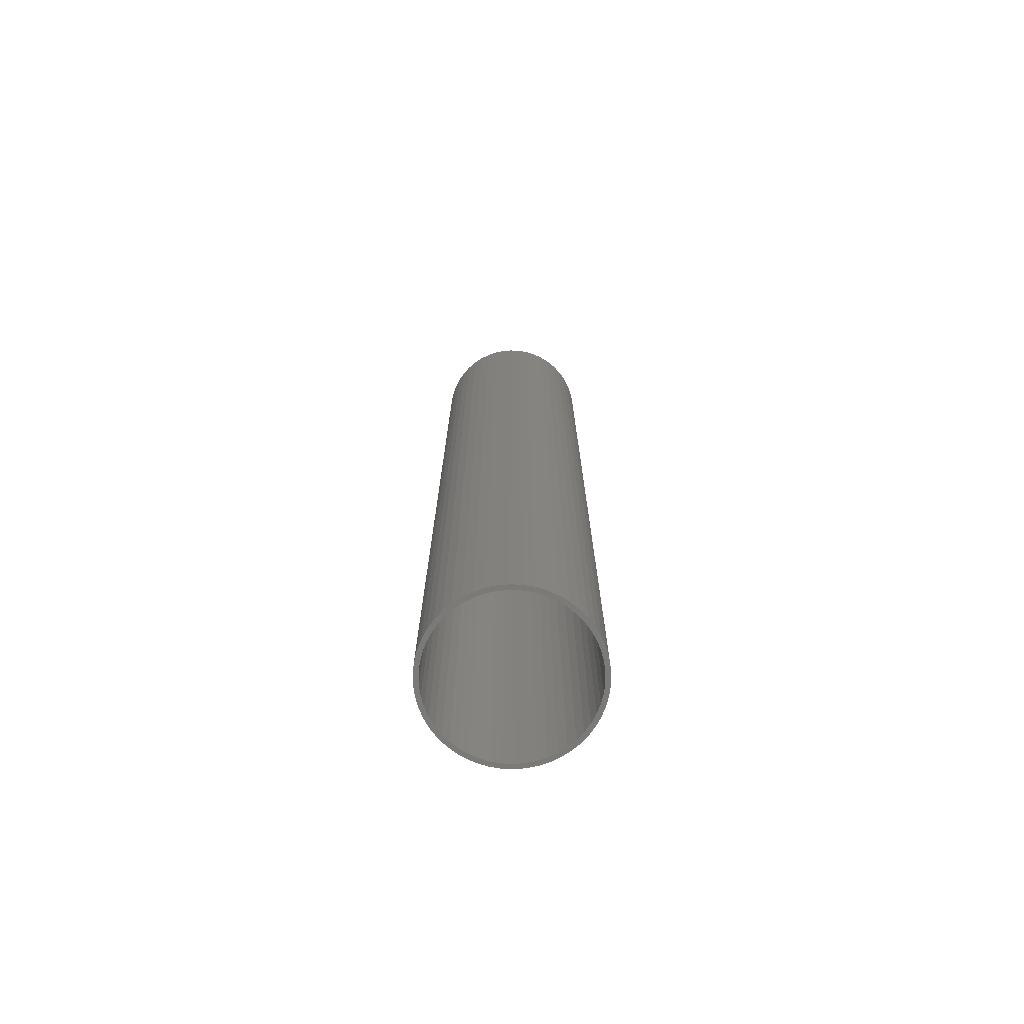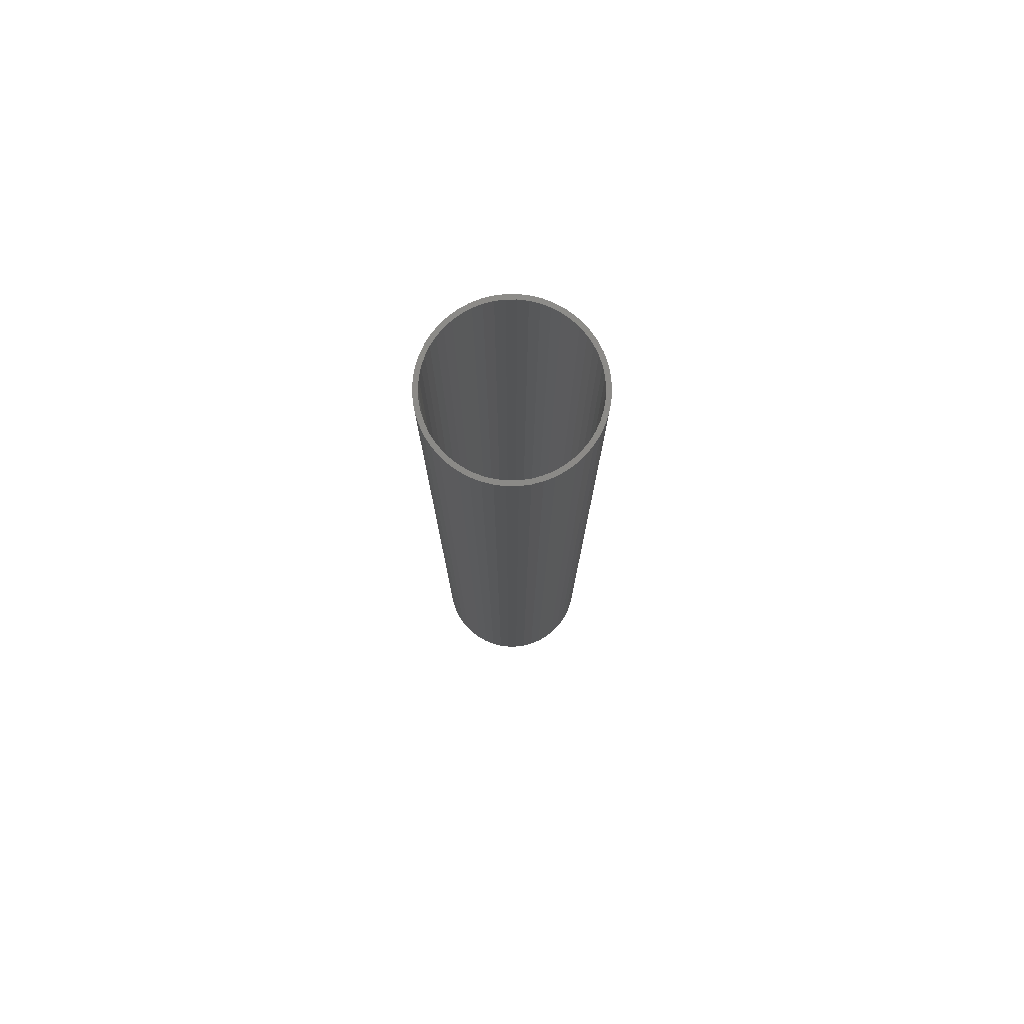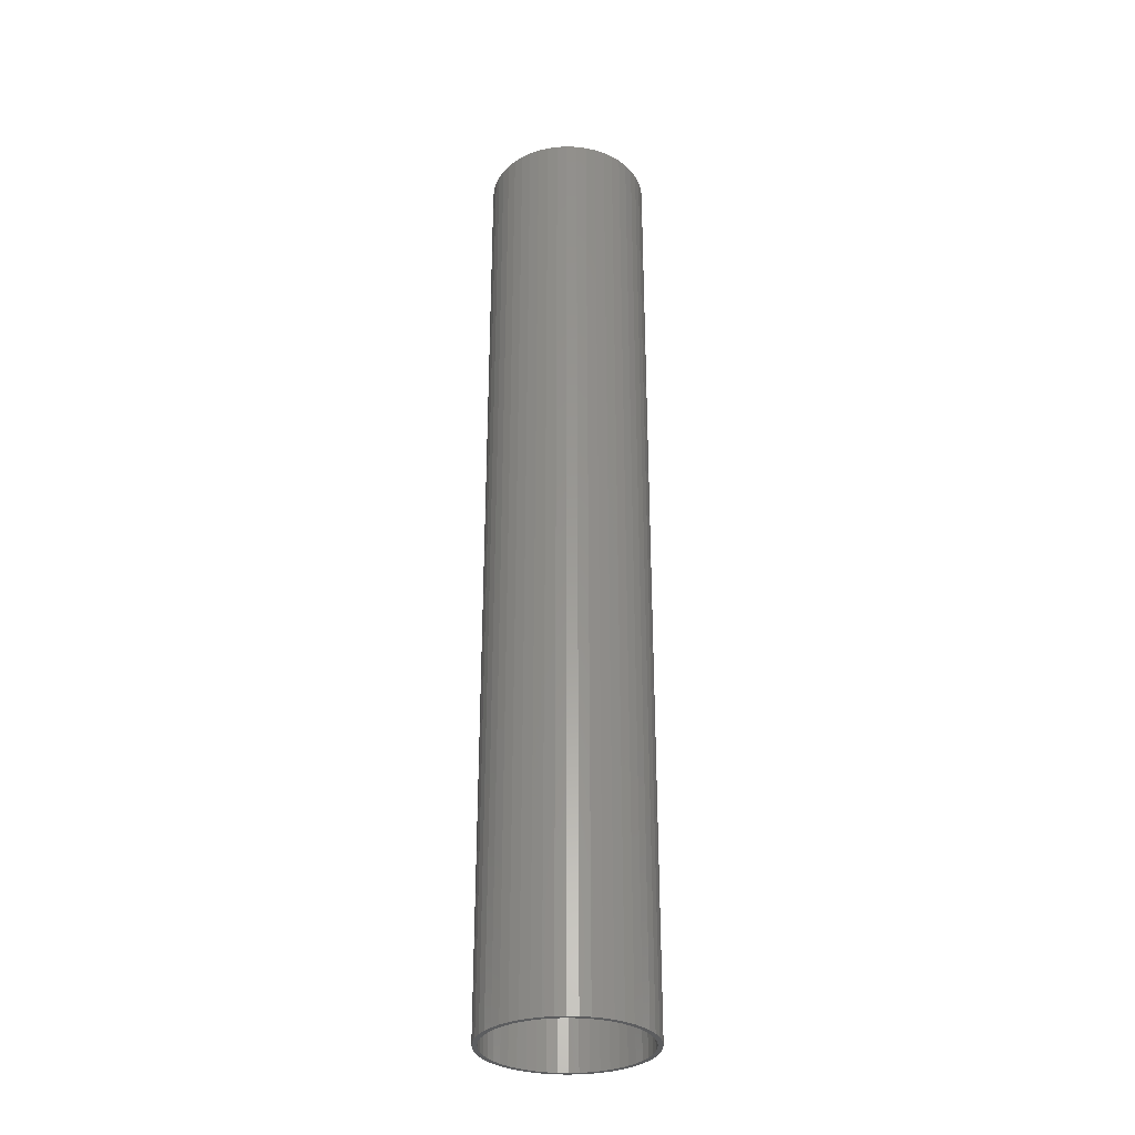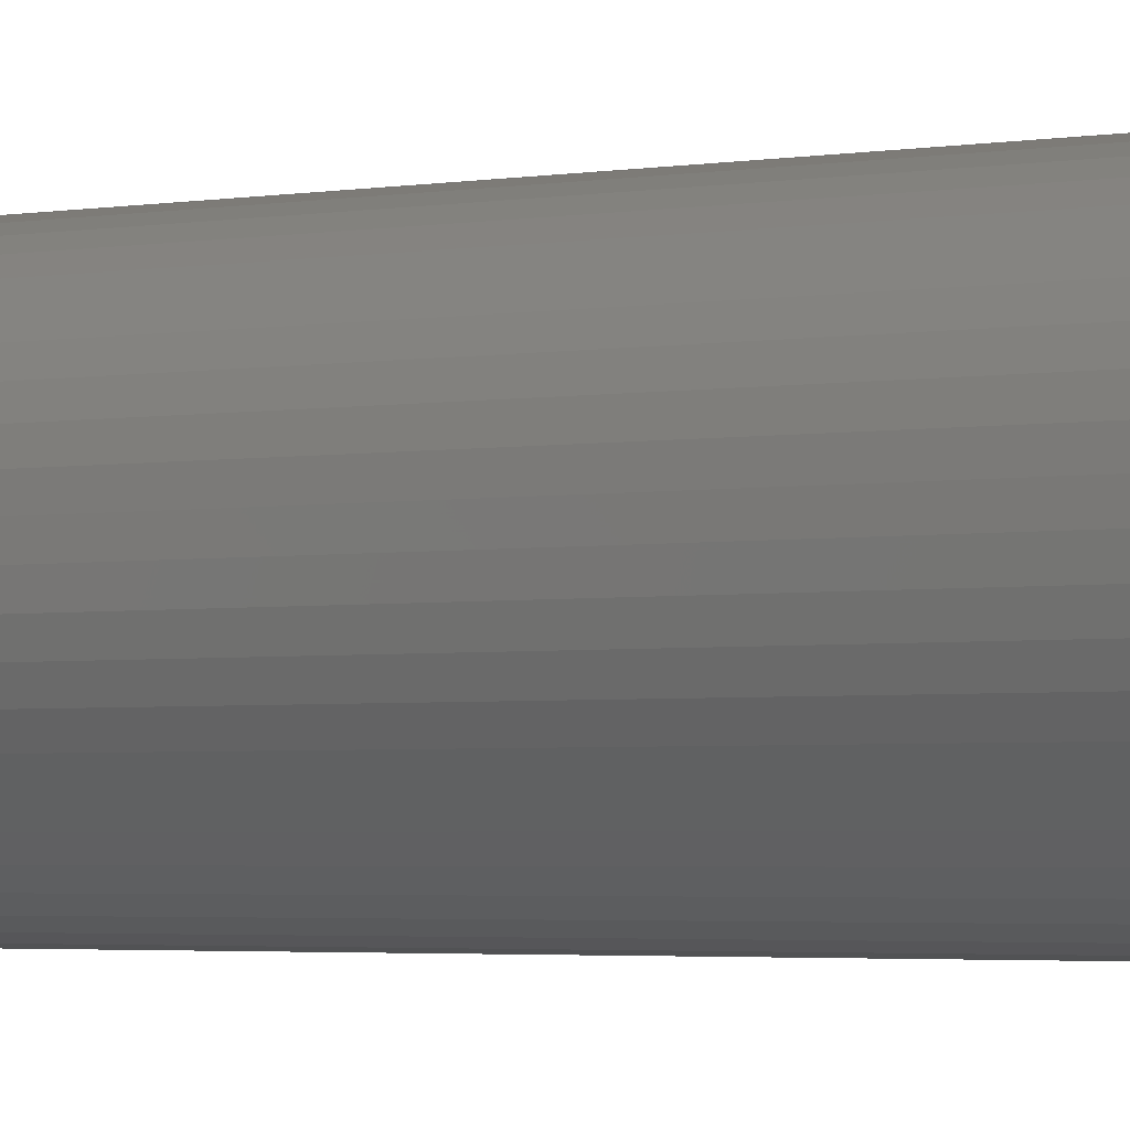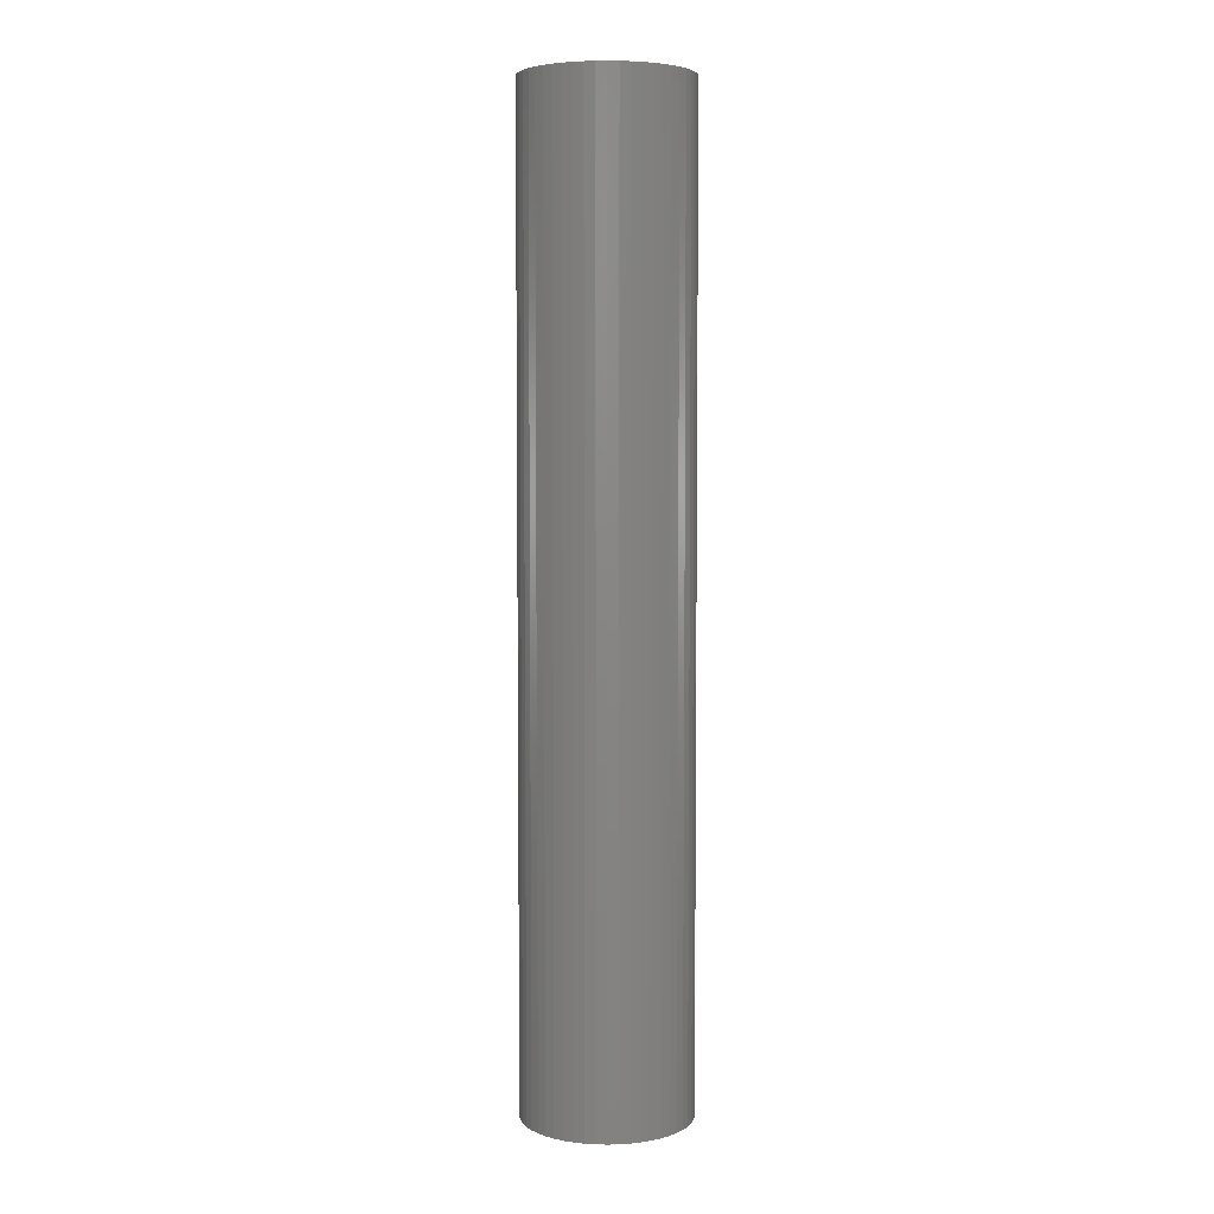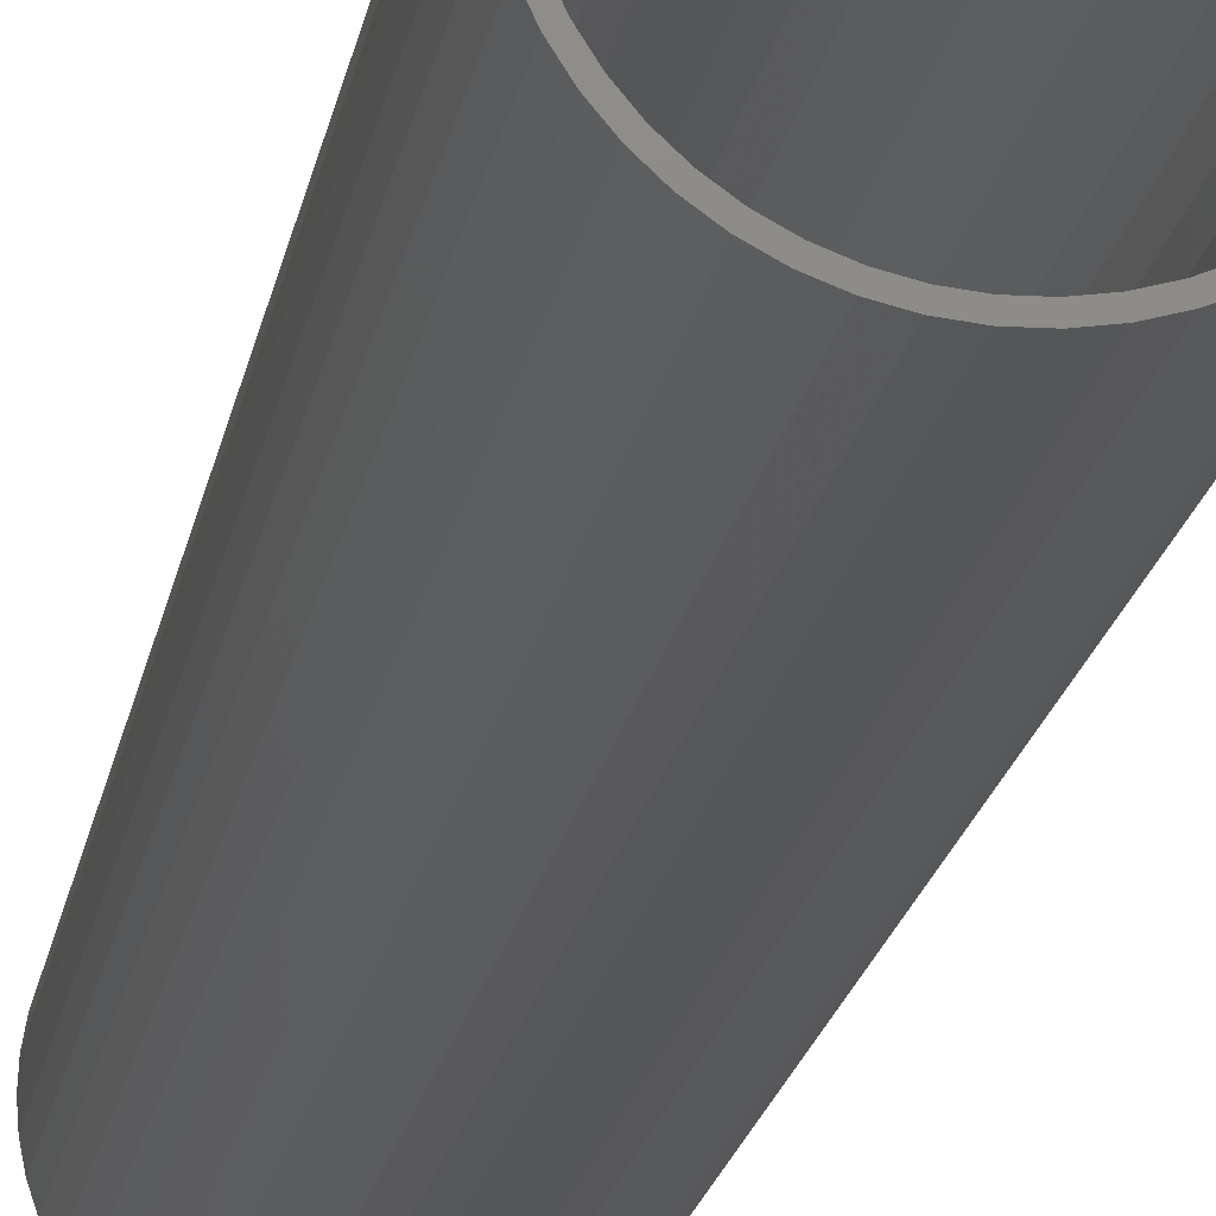
<metadata>
{"format":"stl","ext":"stl","renderer":"f3d","projection":"perspective","resolution":1024,"background":"white","views":[{"elev":-73.3,"azim":-125.0,"up":"+Z"},{"elev":77.8,"azim":21.3,"up":"+Z"},{"elev":-31.1,"azim":126.5,"up":"+Z"},{"elev":-1.8,"azim":134.3,"up":"+Y"},{"elev":5.1,"azim":-75.9,"up":"+Z"},{"elev":-14.7,"azim":-7.4,"up":"+Y"}]}
</metadata>
<code>
# stl→obj: 200 verts, 400 faces
v 8.5 0 49.5
v 8.433 1.065 -49.5
v 8.433 1.065 49.5
v 8.5 0 -49.5
v -8.5 0 -49.5
v -8.433 1.065 49.5
v -8.433 1.065 -49.5
v -8.5 0 49.5
v 0.5337 8.483 -49.5
v -0.5337 8.483 49.5
v 0.5337 8.483 49.5
v -0.5337 8.483 -49.5
v -0.5337 -8.483 -49.5
v 0.5337 -8.483 49.5
v -0.5337 -8.483 49.5
v 0.5337 -8.483 -49.5
v 6.196 5.819 -49.5
v 5.418 6.549 49.5
v 6.196 5.819 49.5
v 5.418 6.549 -49.5
v -5.418 6.549 -49.5
v -6.196 5.819 49.5
v -5.418 6.549 49.5
v -6.196 5.819 -49.5
v -2.627 8.084 -49.5
v -3.619 7.691 49.5
v -2.627 8.084 49.5
v -3.619 7.691 -49.5
v 7.903 3.129 49.5
v 7.449 4.095 -49.5
v 7.449 4.095 49.5
v 7.903 3.129 -49.5
v 3.619 7.691 -49.5
v 2.627 8.084 49.5
v 3.619 7.691 49.5
v 2.627 8.084 -49.5
v 1.593 8.349 49.5
v 1.593 8.349 -49.5
v 4.555 7.177 -49.5
v 4.555 7.177 49.5
v -7.903 3.129 -49.5
v -7.449 4.095 49.5
v -7.449 4.095 -49.5
v -7.903 3.129 49.5
v 8 0 49.5
v 7.937 1.003 49.5
v 8.233 2.114 49.5
v 8.433 -1.065 49.5
v 7.937 -1.003 49.5
v 7.749 1.99 49.5
v 7.438 2.945 49.5
v 7.01 3.854 49.5
v 6.877 4.996 49.5
v 6.472 4.702 49.5
v 5.832 5.476 49.5
v 5.099 6.164 49.5
v 4.287 6.755 49.5
v 3.406 7.239 49.5
v 2.472 7.608 49.5
v 1.499 7.858 49.5
v 0.5023 7.984 49.5
v -0.5023 7.984 49.5
v -1.499 7.858 49.5
v -1.593 8.349 49.5
v -2.472 7.608 49.5
v -3.406 7.239 49.5
v -4.287 6.755 49.5
v -4.555 7.177 49.5
v -5.099 6.164 49.5
v -5.832 5.476 49.5
v -6.472 4.702 49.5
v -6.877 4.996 49.5
v -7.01 3.854 49.5
v -7.438 2.945 49.5
v -7.749 1.99 49.5
v -8.233 2.114 49.5
v -7.937 1.003 49.5
v 8.233 -2.114 49.5
v 7.749 -1.99 49.5
v 7.903 -3.129 49.5
v 7.438 -2.945 49.5
v 7.449 -4.095 49.5
v 7.01 -3.854 49.5
v 6.877 -4.996 49.5
v 6.472 -4.702 49.5
v 6.196 -5.819 49.5
v 5.832 -5.476 49.5
v 5.418 -6.549 49.5
v 5.099 -6.164 49.5
v 4.555 -7.177 49.5
v 4.287 -6.755 49.5
v 3.619 -7.691 49.5
v 3.406 -7.239 49.5
v 2.627 -8.084 49.5
v 2.472 -7.608 49.5
v 1.593 -8.349 49.5
v 1.499 -7.858 49.5
v 0.5023 -7.984 49.5
v -0.5023 -7.984 49.5
v -1.499 -7.858 49.5
v -1.593 -8.349 49.5
v -2.472 -7.608 49.5
v -2.627 -8.084 49.5
v -3.406 -7.239 49.5
v -3.619 -7.691 49.5
v -4.287 -6.755 49.5
v -4.555 -7.177 49.5
v -5.099 -6.164 49.5
v -5.418 -6.549 49.5
v -5.832 -5.476 49.5
v -6.196 -5.819 49.5
v -6.472 -4.702 49.5
v -6.877 -4.996 49.5
v -7.01 -3.854 49.5
v -7.449 -4.095 49.5
v -7.438 -2.945 49.5
v -7.903 -3.129 49.5
v -7.749 -1.99 49.5
v -8.233 -2.114 49.5
v -7.937 -1.003 49.5
v -8.433 -1.065 49.5
v -8 0 49.5
v -1.593 8.349 -49.5
v 8 0 -49.5
v 8.433 -1.065 -49.5
v 7.937 -1.003 -49.5
v 8.233 -2.114 -49.5
v 7.937 1.003 -49.5
v 7.749 -1.99 -49.5
v 7.903 -3.129 -49.5
v 7.438 -2.945 -49.5
v 7.449 -4.095 -49.5
v 7.01 -3.854 -49.5
v 6.877 -4.996 -49.5
v 6.472 -4.702 -49.5
v 6.196 -5.819 -49.5
v 5.832 -5.476 -49.5
v 5.418 -6.549 -49.5
v 5.099 -6.164 -49.5
v 4.555 -7.177 -49.5
v 4.287 -6.755 -49.5
v 3.619 -7.691 -49.5
v 3.406 -7.239 -49.5
v 2.627 -8.084 -49.5
v 2.472 -7.608 -49.5
v 1.593 -8.349 -49.5
v 1.499 -7.858 -49.5
v 0.5023 -7.984 -49.5
v -0.5023 -7.984 -49.5
v -1.499 -7.858 -49.5
v -1.593 -8.349 -49.5
v -2.472 -7.608 -49.5
v -2.627 -8.084 -49.5
v -3.406 -7.239 -49.5
v -3.619 -7.691 -49.5
v -4.287 -6.755 -49.5
v -4.555 -7.177 -49.5
v -5.099 -6.164 -49.5
v -5.418 -6.549 -49.5
v -5.832 -5.476 -49.5
v -6.196 -5.819 -49.5
v -6.472 -4.702 -49.5
v -6.877 -4.996 -49.5
v -7.01 -3.854 -49.5
v -7.449 -4.095 -49.5
v -7.438 -2.945 -49.5
v -7.903 -3.129 -49.5
v -7.749 -1.99 -49.5
v -8.233 -2.114 -49.5
v -7.937 -1.003 -49.5
v -8.433 -1.065 -49.5
v 8.233 2.114 -49.5
v 7.749 1.99 -49.5
v 7.438 2.945 -49.5
v 7.01 3.854 -49.5
v 6.877 4.996 -49.5
v 6.472 4.702 -49.5
v 5.832 5.476 -49.5
v 5.099 6.164 -49.5
v 4.287 6.755 -49.5
v 3.406 7.239 -49.5
v 2.472 7.608 -49.5
v 1.499 7.858 -49.5
v 0.5023 7.984 -49.5
v -0.5023 7.984 -49.5
v -1.499 7.858 -49.5
v -2.472 7.608 -49.5
v -3.406 7.239 -49.5
v -4.287 6.755 -49.5
v -4.555 7.177 -49.5
v -5.099 6.164 -49.5
v -5.832 5.476 -49.5
v -6.472 4.702 -49.5
v -6.877 4.996 -49.5
v -7.01 3.854 -49.5
v -7.438 2.945 -49.5
v -7.749 1.99 -49.5
v -8.233 2.114 -49.5
v -7.937 1.003 -49.5
v -8 0 -49.5
f 1 2 3
f 2 1 4
f 5 6 7
f 6 5 8
f 9 10 11
f 10 9 12
f 13 14 15
f 14 13 16
f 17 18 19
f 18 17 20
f 21 22 23
f 22 21 24
f 25 26 27
f 26 25 28
f 29 30 31
f 30 29 32
f 33 34 35
f 34 33 36
f 36 37 34
f 37 36 38
f 39 35 40
f 35 39 33
f 41 42 43
f 42 41 44
f 45 1 3
f 46 3 47
f 1 45 48
f 49 48 45
f 3 46 45
f 50 47 29
f 47 50 46
f 51 29 31
f 29 51 50
f 31 52 51
f 53 52 31
f 53 54 52
f 19 54 53
f 19 55 54
f 18 55 19
f 18 56 55
f 40 56 18
f 40 57 56
f 35 57 40
f 35 58 57
f 34 58 35
f 34 59 58
f 37 59 34
f 37 60 59
f 11 60 37
f 11 61 60
f 11 62 61
f 10 62 11
f 10 63 62
f 64 63 10
f 64 65 63
f 27 65 64
f 27 66 65
f 26 66 27
f 26 67 66
f 68 67 26
f 68 69 67
f 23 69 68
f 23 70 69
f 22 70 23
f 22 71 70
f 72 71 22
f 72 73 71
f 42 73 72
f 73 42 74
f 44 74 42
f 74 44 75
f 76 75 44
f 75 76 77
f 6 77 76
f 48 49 78
f 79 78 49
f 78 79 80
f 81 80 79
f 80 81 82
f 83 82 81
f 83 84 82
f 85 84 83
f 85 86 84
f 87 86 85
f 87 88 86
f 89 88 87
f 89 90 88
f 91 90 89
f 91 92 90
f 93 92 91
f 93 94 92
f 95 94 93
f 95 96 94
f 97 96 95
f 97 14 96
f 98 14 97
f 99 14 98
f 99 15 14
f 100 15 99
f 100 101 15
f 102 101 100
f 102 103 101
f 104 103 102
f 104 105 103
f 106 105 104
f 106 107 105
f 108 107 106
f 108 109 107
f 110 109 108
f 110 111 109
f 112 111 110
f 112 113 111
f 114 113 112
f 115 114 116
f 114 115 113
f 117 116 118
f 116 117 115
f 119 118 120
f 121 120 122
f 77 6 122
f 118 119 117
f 8 122 6
f 120 121 119
f 122 8 121
f 12 64 10
f 64 12 123
f 124 4 125
f 126 125 127
f 4 124 2
f 128 2 124
f 125 126 124
f 129 127 130
f 127 129 126
f 131 130 132
f 130 131 129
f 132 133 131
f 134 133 132
f 134 135 133
f 136 135 134
f 136 137 135
f 138 137 136
f 138 139 137
f 140 139 138
f 140 141 139
f 142 141 140
f 142 143 141
f 144 143 142
f 144 145 143
f 146 145 144
f 146 147 145
f 16 147 146
f 16 148 147
f 16 149 148
f 13 149 16
f 13 150 149
f 151 150 13
f 151 152 150
f 153 152 151
f 153 154 152
f 155 154 153
f 155 156 154
f 157 156 155
f 157 158 156
f 159 158 157
f 159 160 158
f 161 160 159
f 161 162 160
f 163 162 161
f 163 164 162
f 165 164 163
f 164 165 166
f 167 166 165
f 166 167 168
f 169 168 167
f 168 169 170
f 171 170 169
f 2 128 172
f 173 172 128
f 172 173 32
f 174 32 173
f 32 174 30
f 175 30 174
f 175 176 30
f 177 176 175
f 177 17 176
f 178 17 177
f 178 20 17
f 179 20 178
f 179 39 20
f 180 39 179
f 180 33 39
f 181 33 180
f 181 36 33
f 182 36 181
f 182 38 36
f 183 38 182
f 183 9 38
f 184 9 183
f 185 9 184
f 185 12 9
f 186 12 185
f 186 123 12
f 187 123 186
f 187 25 123
f 188 25 187
f 188 28 25
f 189 28 188
f 189 190 28
f 191 190 189
f 191 21 190
f 192 21 191
f 192 24 21
f 193 24 192
f 193 194 24
f 195 194 193
f 43 195 196
f 195 43 194
f 41 196 197
f 196 41 43
f 198 197 199
f 7 199 200
f 170 171 200
f 197 198 41
f 5 200 171
f 199 7 198
f 200 5 7
f 16 96 14
f 96 16 146
f 47 32 29
f 32 47 172
f 3 172 47
f 172 3 2
f 53 17 19
f 17 53 176
f 31 176 53
f 176 31 30
f 38 11 37
f 11 38 9
f 20 40 18
f 40 20 39
f 43 72 194
f 72 43 42
f 194 22 24
f 22 194 72
f 198 44 41
f 44 198 76
f 7 76 198
f 76 7 6
f 28 68 26
f 68 28 190
f 190 23 68
f 23 190 21
f 123 27 64
f 27 123 25
f 48 4 1
f 4 48 125
f 82 130 80
f 130 82 132
f 161 109 111
f 109 161 159
f 165 117 167
f 117 165 115
f 163 115 165
f 115 163 113
f 142 90 92
f 90 142 140
f 80 127 78
f 127 80 130
f 161 113 163
f 113 161 111
f 169 121 171
f 121 169 119
f 171 8 5
f 8 171 121
f 167 119 169
f 119 167 117
f 138 86 88
f 86 138 136
f 144 92 94
f 92 144 142
f 146 94 96
f 94 146 144
f 78 125 48
f 125 78 127
f 84 132 82
f 132 84 134
f 86 134 84
f 134 86 136
f 151 15 101
f 15 151 13
f 159 107 109
f 107 159 157
f 140 88 90
f 88 140 138
f 153 101 103
f 101 153 151
f 155 103 105
f 103 155 153
f 157 105 107
f 105 157 155
f 124 46 128
f 46 124 45
f 122 199 77
f 199 122 200
f 185 61 62
f 61 185 184
f 148 99 98
f 99 148 149
f 137 89 87
f 89 137 139
f 179 55 56
f 55 179 178
f 192 69 70
f 69 192 191
f 188 65 66
f 65 188 187
f 174 52 175
f 52 174 51
f 182 58 59
f 58 182 181
f 183 59 60
f 59 183 182
f 181 57 58
f 57 181 180
f 73 193 71
f 193 73 195
f 71 192 70
f 192 71 193
f 191 67 69
f 67 191 189
f 187 63 65
f 63 187 186
f 147 98 97
f 98 147 148
f 173 51 174
f 51 173 50
f 128 50 173
f 50 128 46
f 177 55 178
f 55 177 54
f 175 54 177
f 54 175 52
f 184 60 61
f 60 184 183
f 180 56 57
f 56 180 179
f 74 195 73
f 195 74 196
f 75 196 74
f 196 75 197
f 77 197 75
f 197 77 199
f 189 66 67
f 66 189 188
f 186 62 63
f 62 186 185
f 126 45 124
f 45 126 49
f 137 85 135
f 85 137 87
f 139 91 89
f 91 139 141
f 143 95 93
f 95 143 145
f 131 79 129
f 79 131 81
f 129 49 126
f 49 129 79
f 133 81 131
f 81 133 83
f 135 83 133
f 83 135 85
f 110 162 112
f 162 110 160
f 114 166 116
f 166 114 164
f 120 200 122
f 200 120 170
f 118 170 120
f 170 118 168
f 116 168 118
f 168 116 166
f 141 93 91
f 93 141 143
f 145 97 95
f 97 145 147
f 149 100 99
f 100 149 150
f 150 102 100
f 102 150 152
f 158 110 108
f 110 158 160
f 152 104 102
f 104 152 154
f 156 108 106
f 108 156 158
f 112 164 114
f 164 112 162
f 154 106 104
f 106 154 156

</code>
